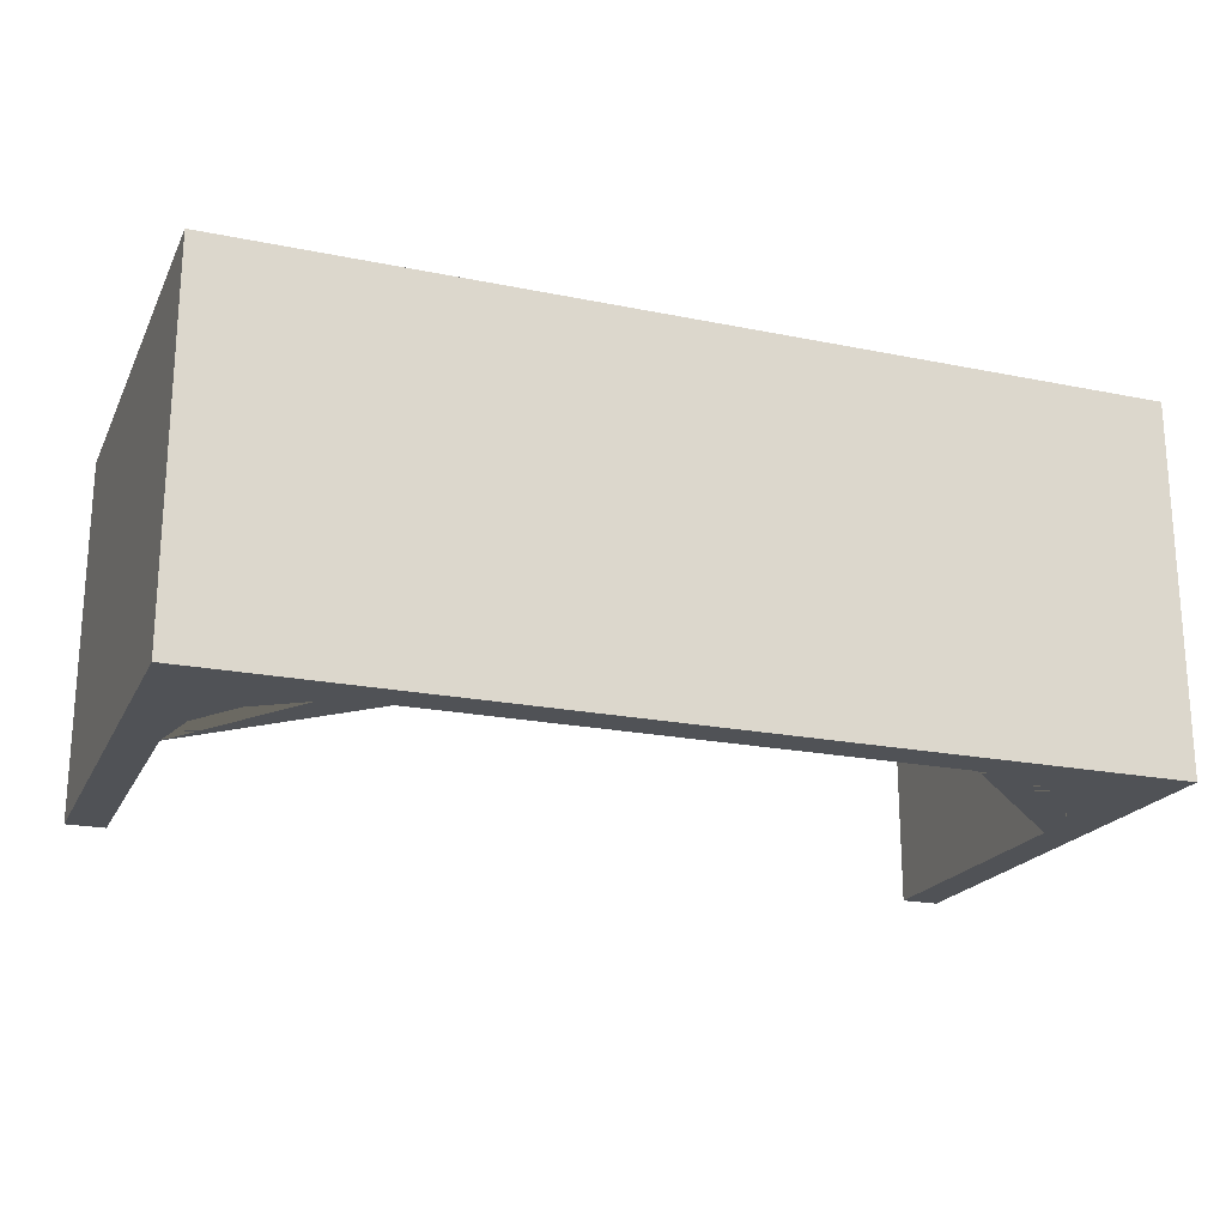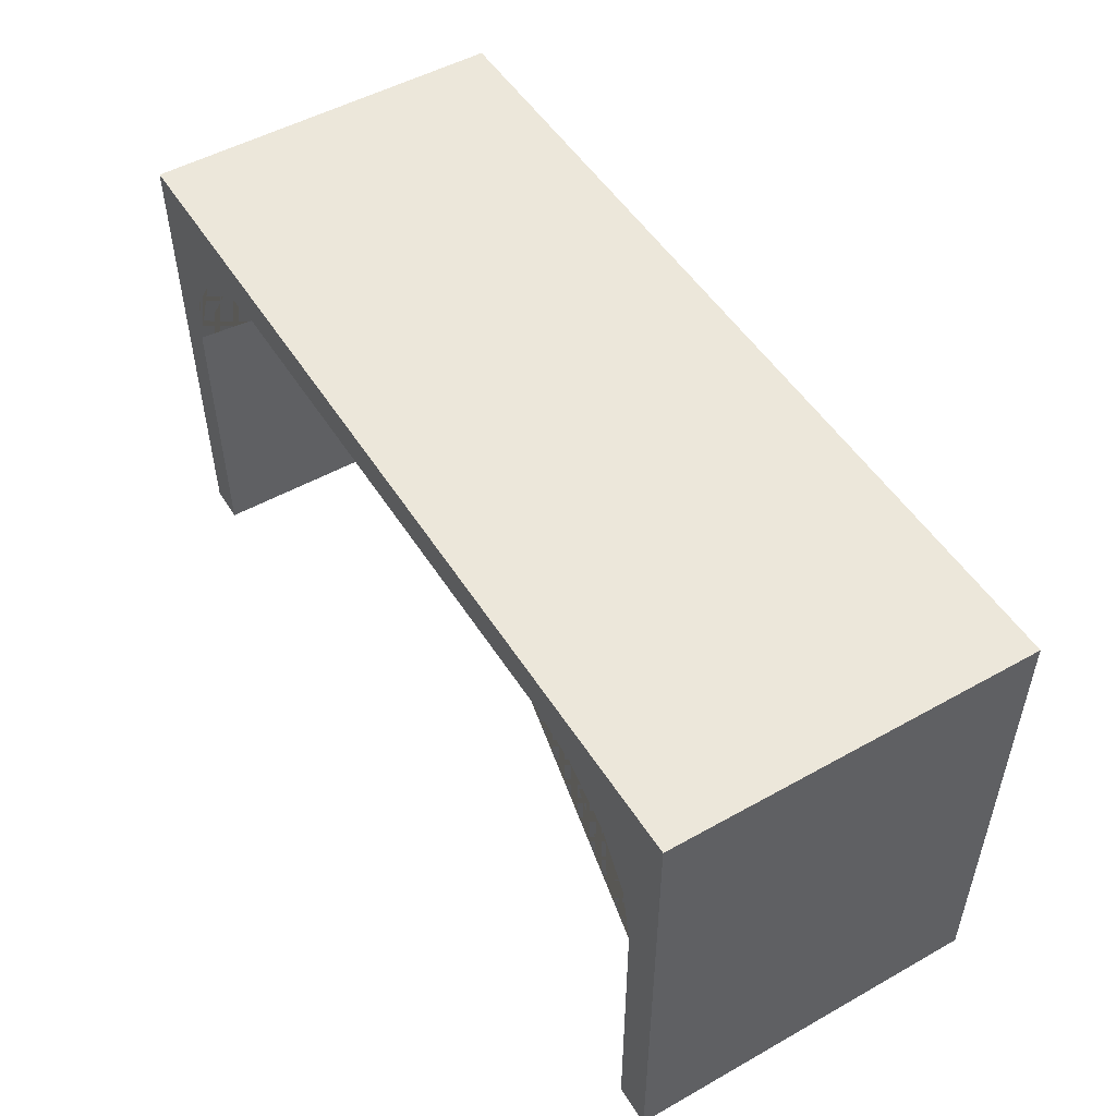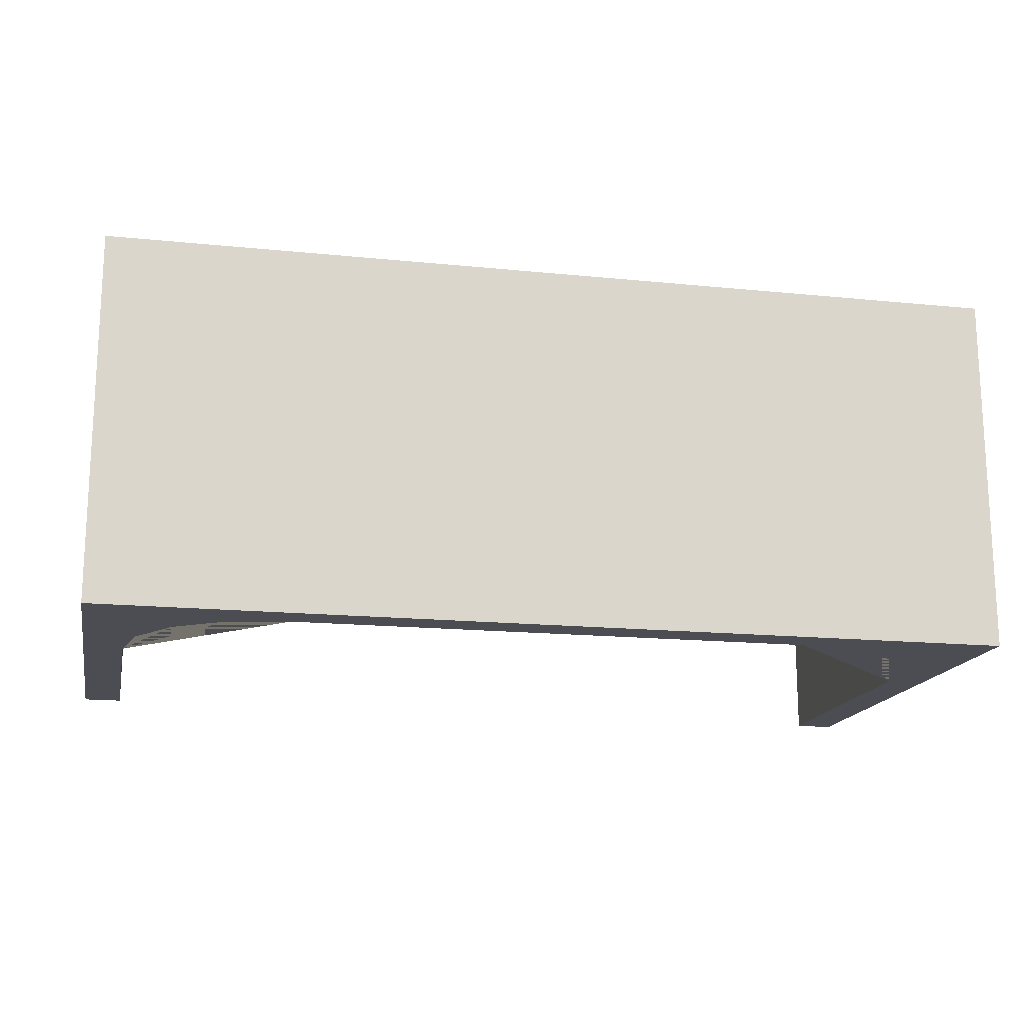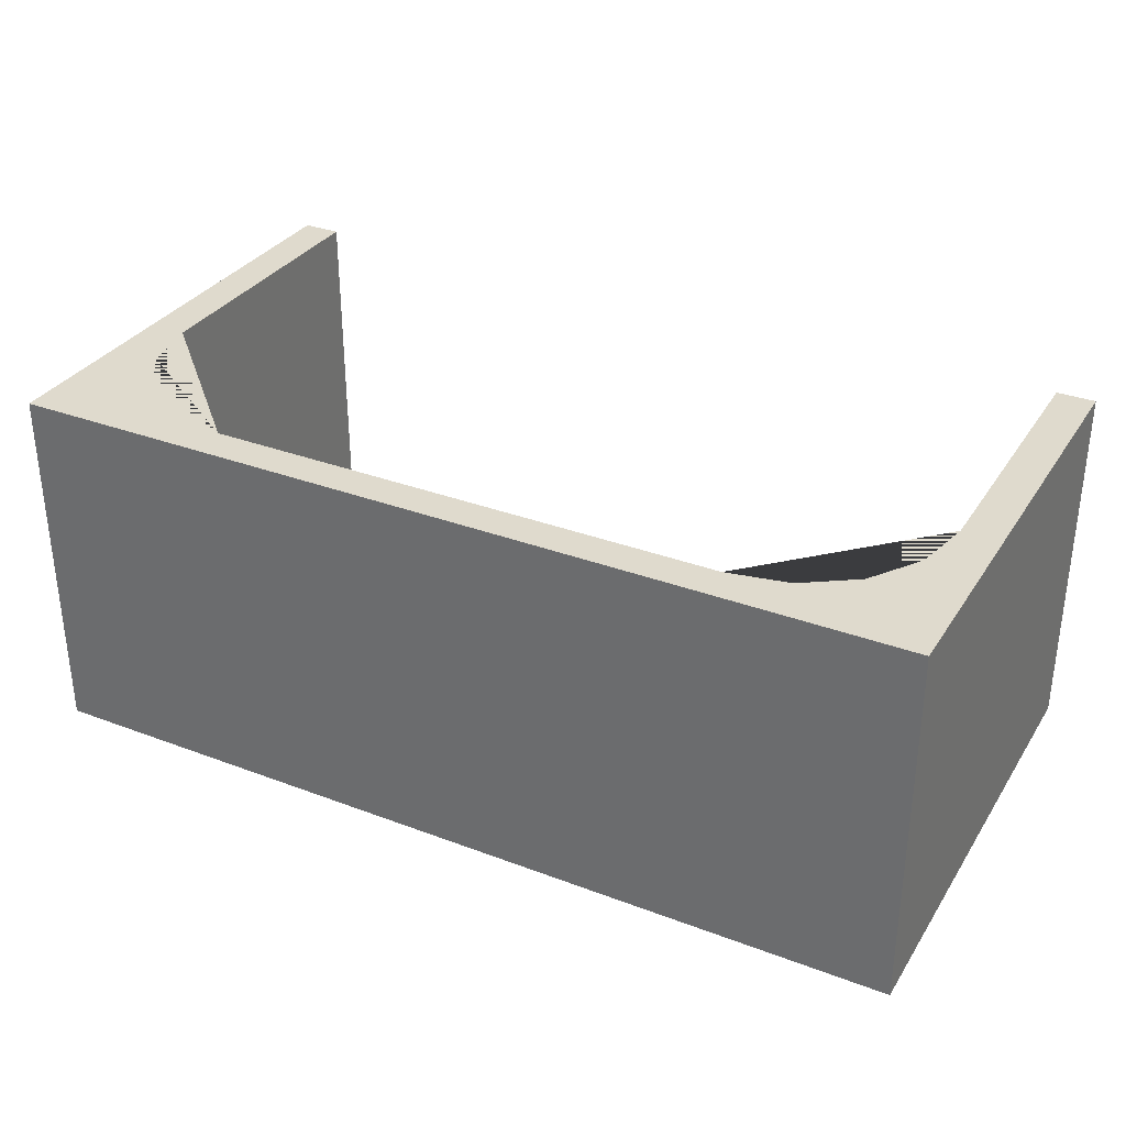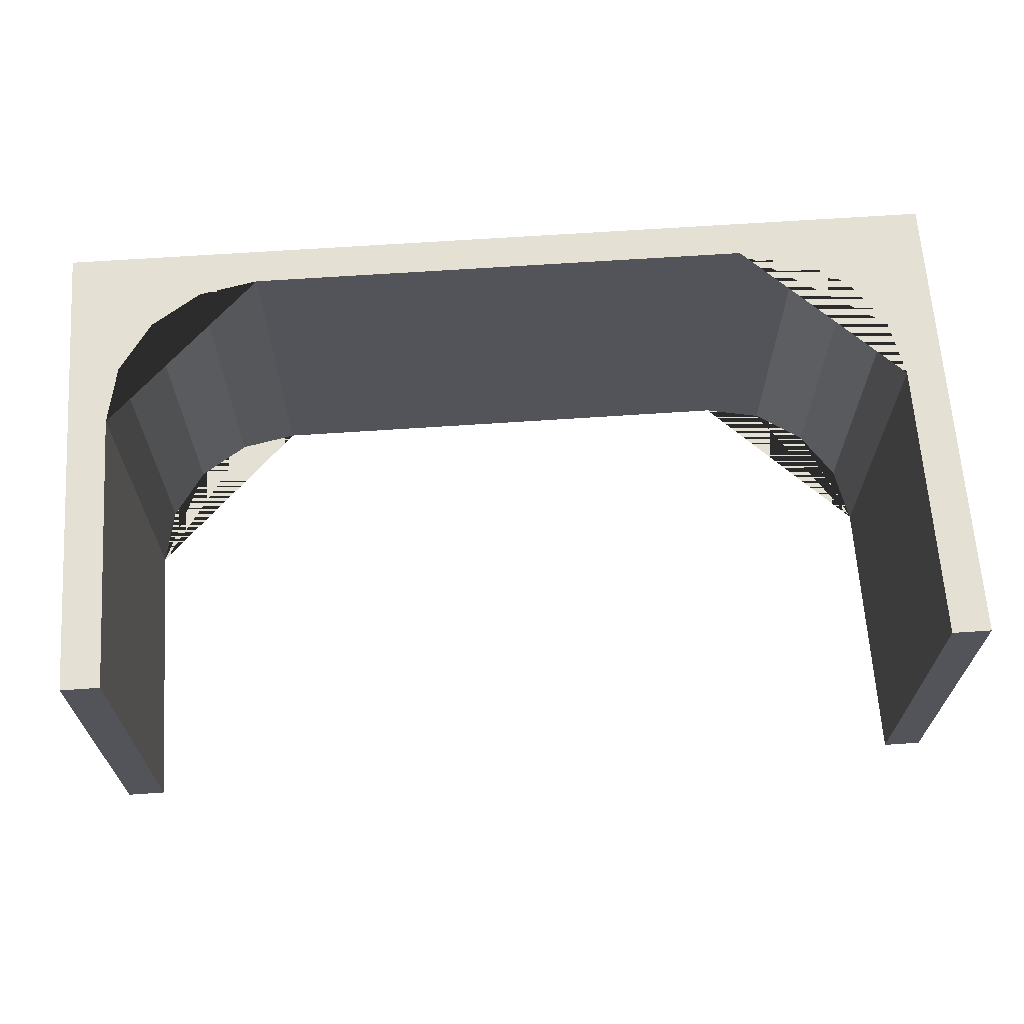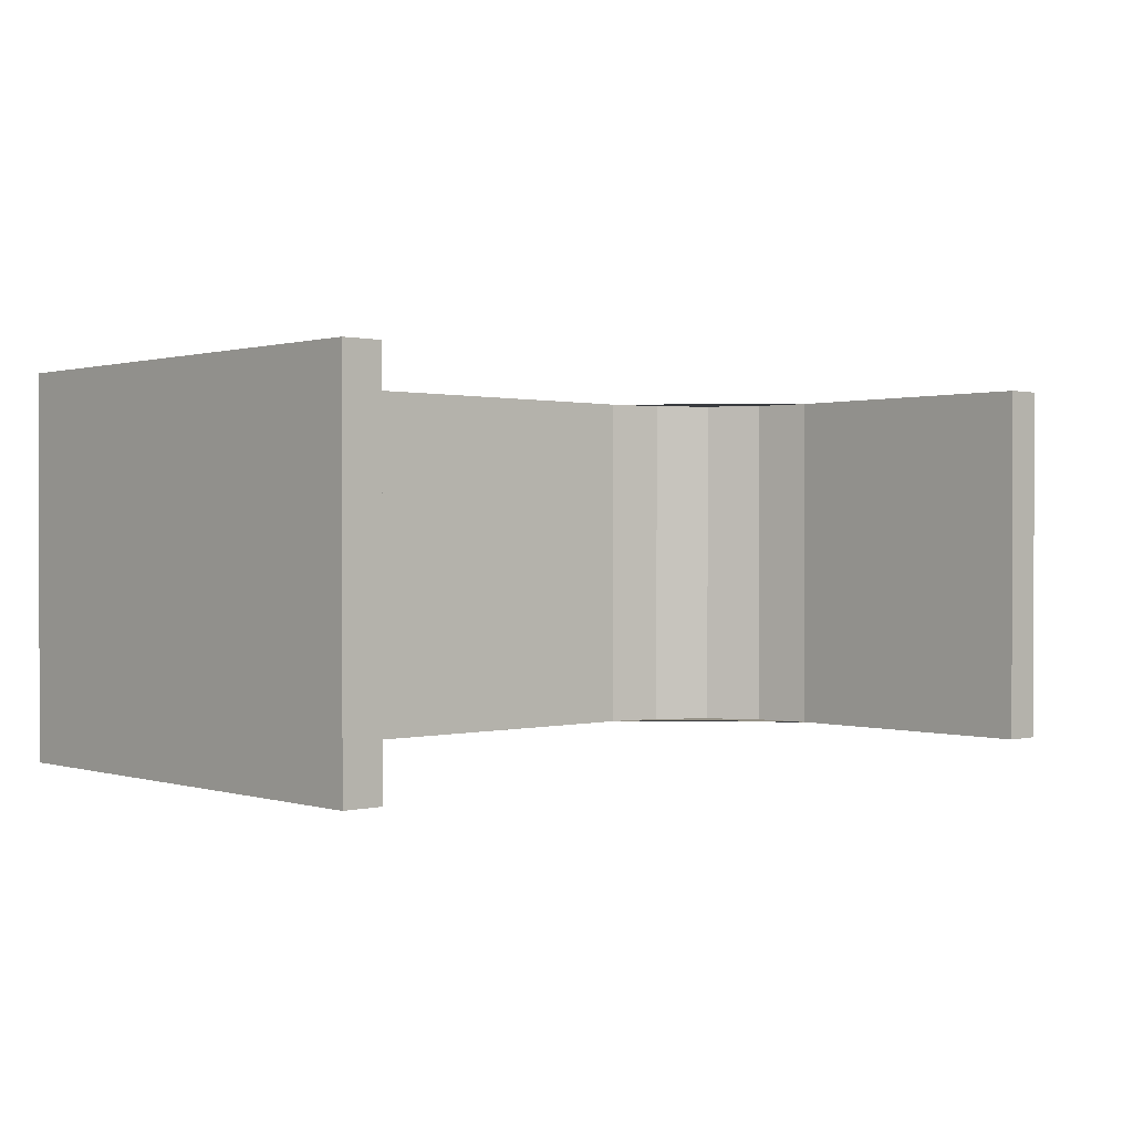
<metadata>
{"format":"obj","ext":"obj","renderer":"f3d","projection":"perspective","resolution":1024,"background":"white","views":[{"elev":-20.7,"azim":159.7,"up":"+Z"},{"elev":51.0,"azim":-121.4,"up":"+Y"},{"elev":-16.4,"azim":168.3,"up":"+Z"},{"elev":32.6,"azim":-152.3,"up":"+Z"},{"elev":65.8,"azim":-3.9,"up":"+Z"},{"elev":0.7,"azim":-42.3,"up":"+Z"}]}
</metadata>
<code>
o Support_Cube.003
v 5.797 -5.92 2.345
v 5.797 0.2327 2.345
v 5.797 -5.92 -2.345
v 5.797 0.2327 -2.345
v 5.3 -5.92 2.345
v 5.3 0.2327 2.345
v 5.3 -5.92 -2.345
v 5.3 0.2327 -2.345
v 5.797 -0.2327 2.345
v 5.797 -0.2327 -2.345
v 5.3 -2.233 -2.345
v 3.3 -0.2327 -2.345
v 5.3 0.2327 -2.345
v 5.797 -0.2327 -2.345
v 5.148 -1.467 -2.345
v 4.714 -0.8185 -2.345
v 4.065 -0.385 -2.345
v 3.3 -0.2327 2.345
v 5.3 -2.233 2.345
v 5.797 -0.2327 2.345
v 5.3 0.2327 2.345
v 4.065 -0.385 2.345
v 4.714 -0.8185 2.345
v 5.148 -1.467 2.345
v -5.797 -5.92 2.345
v -5.797 0.2327 2.345
v -5.797 -5.92 -2.345
v -5.797 0.2327 -2.345
v -5.3 -5.92 2.345
v -5.3 0.2327 2.345
v -5.3 -5.92 -2.345
v -5.3 0.2327 -2.345
v -5.797 -0.2327 2.345
v -5.797 -0.2327 -2.345
v 0 0.2327 -2.345
v 0 0.2327 2.345
v 0 -0.2327 -2.345
v 0 -0.2327 2.345
v -5.3 -2.233 -2.345
v -3.3 -0.2327 -2.345
v -5.3 0.2327 -2.345
v -5.797 -0.2327 -2.345
v -5.148 -1.467 -2.345
v -4.714 -0.8185 -2.345
v -4.065 -0.385 -2.345
v -3.3 -0.2327 2.345
v -5.3 -2.233 2.345
v -5.797 -0.2327 2.345
v -5.3 0.2327 2.345
v -4.065 -0.385 2.345
v -4.714 -0.8185 2.345
v -5.148 -1.467 2.345
f 9 1 3 10
f 8 13 12 37 35
f 4 10 14 13 8
f 18 21 6 36 38
f 1 5 7 3
f 6 2 4 8
f 6 8 35 36
f 12 18 38 37
f 2 9 10 4
f 20 19 5 1 9
f 10 3 7 11 14
f 6 21 20 9 2
f 11 15 16 17 12 13 14
f 18 22 23 24 19 20 21
f 11 19 24 15
f 15 24 23 16
f 16 23 22 17
f 17 22 18 12
f 11 7 5 19
f 33 34 27 25
f 32 35 37 40 41
f 28 32 41 42 34
f 46 38 36 30 49
f 25 27 31 29
f 30 32 28 26
f 30 36 35 32
f 40 37 38 46
f 26 28 34 33
f 48 33 25 29 47
f 34 42 39 31 27
f 30 26 33 48 49
f 39 42 41 40 45 44 43
f 46 49 48 47 52 51 50
f 39 43 52 47
f 43 44 51 52
f 44 45 50 51
f 45 40 46 50
f 39 47 29 31

</code>
